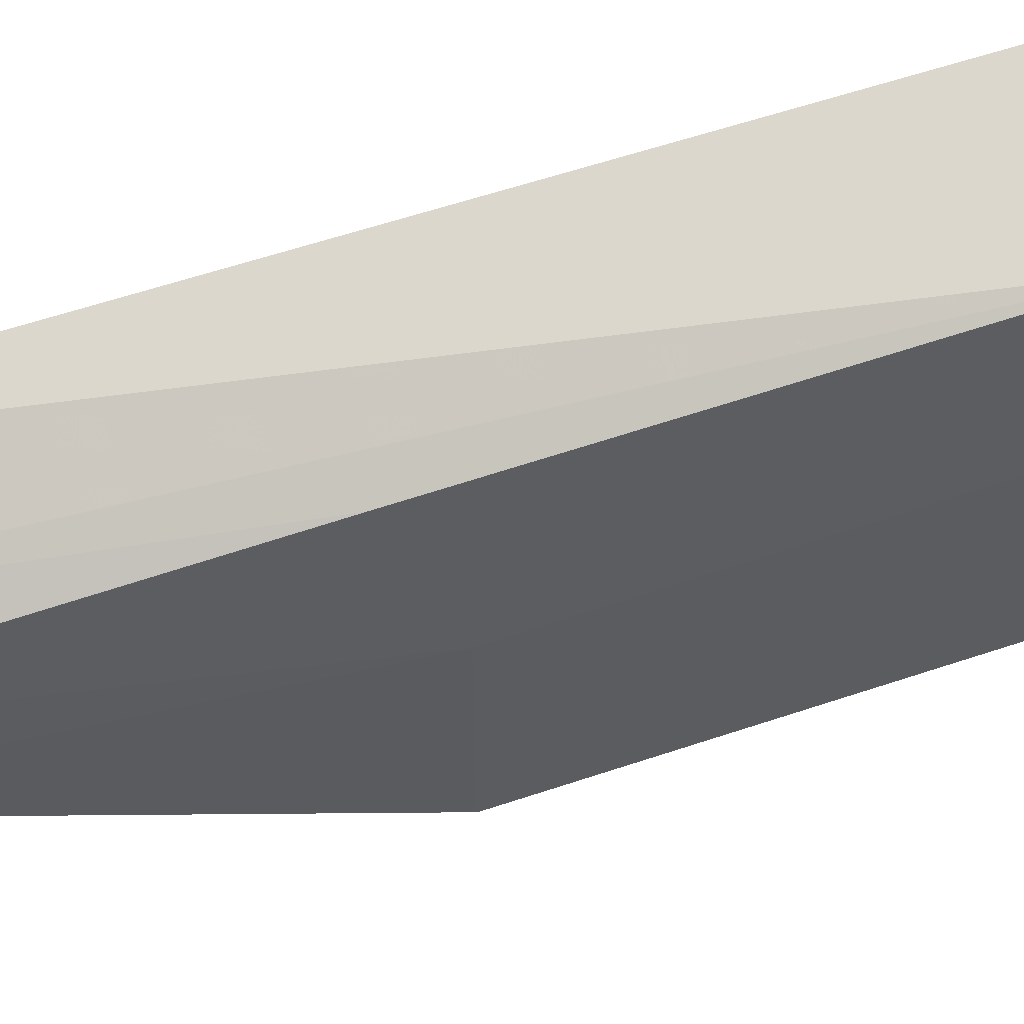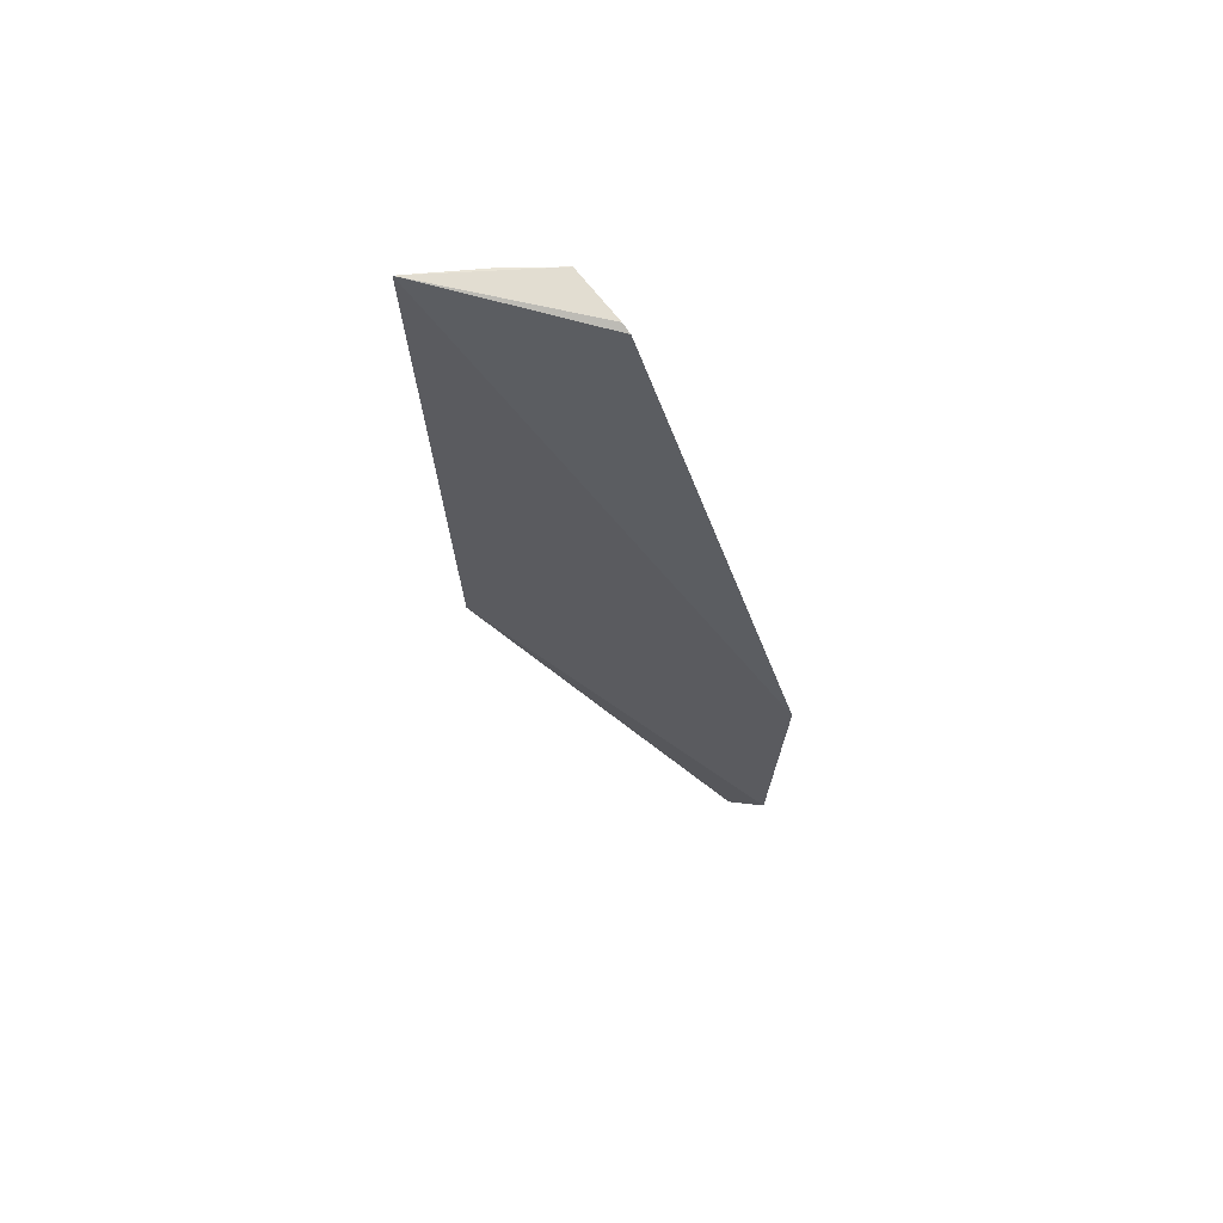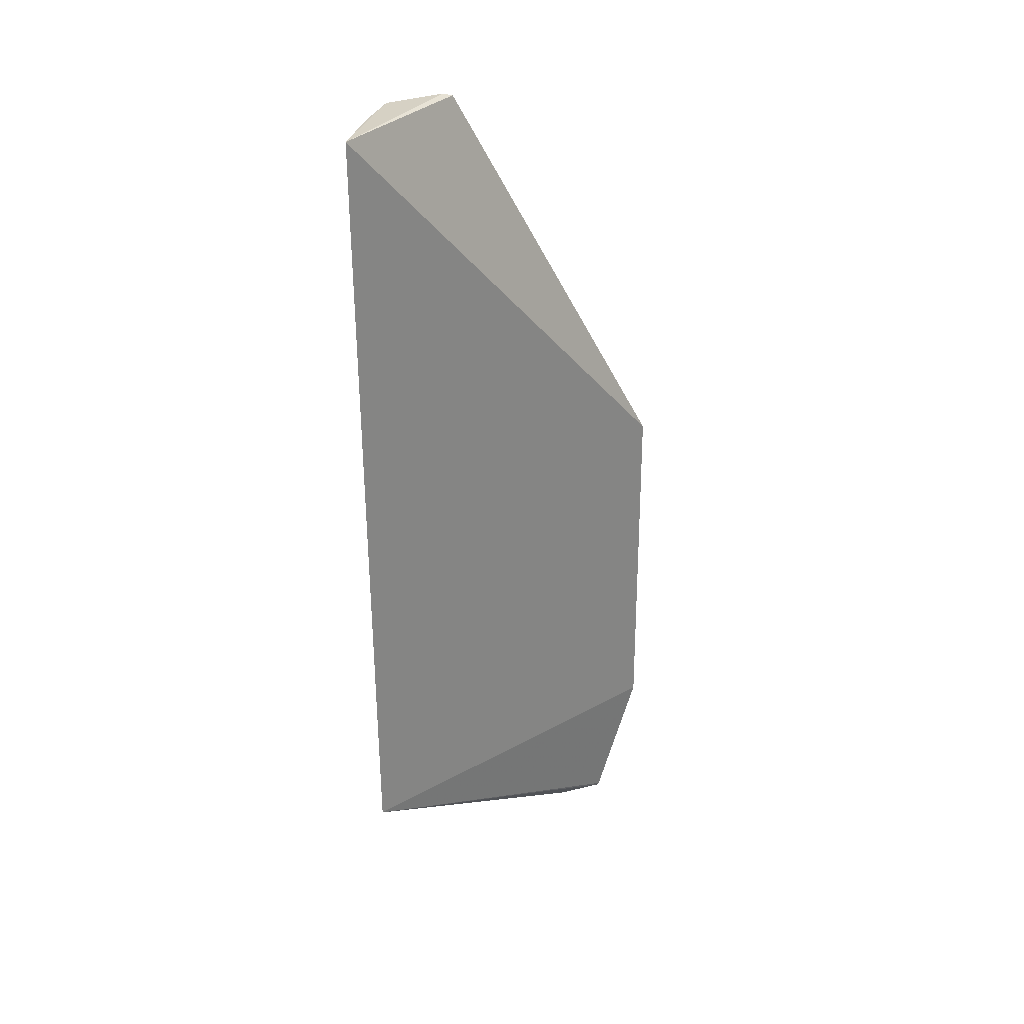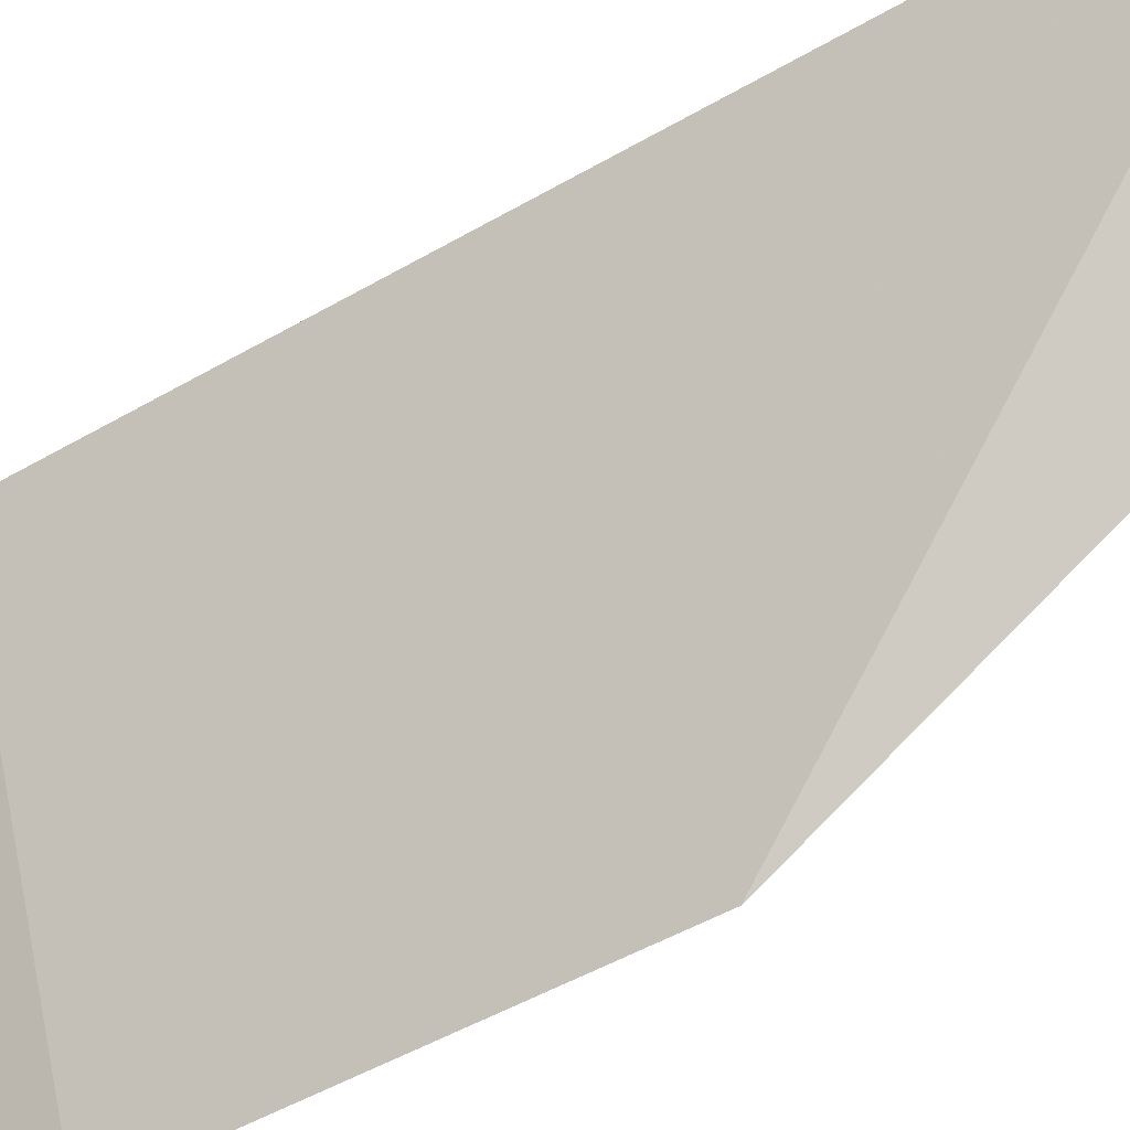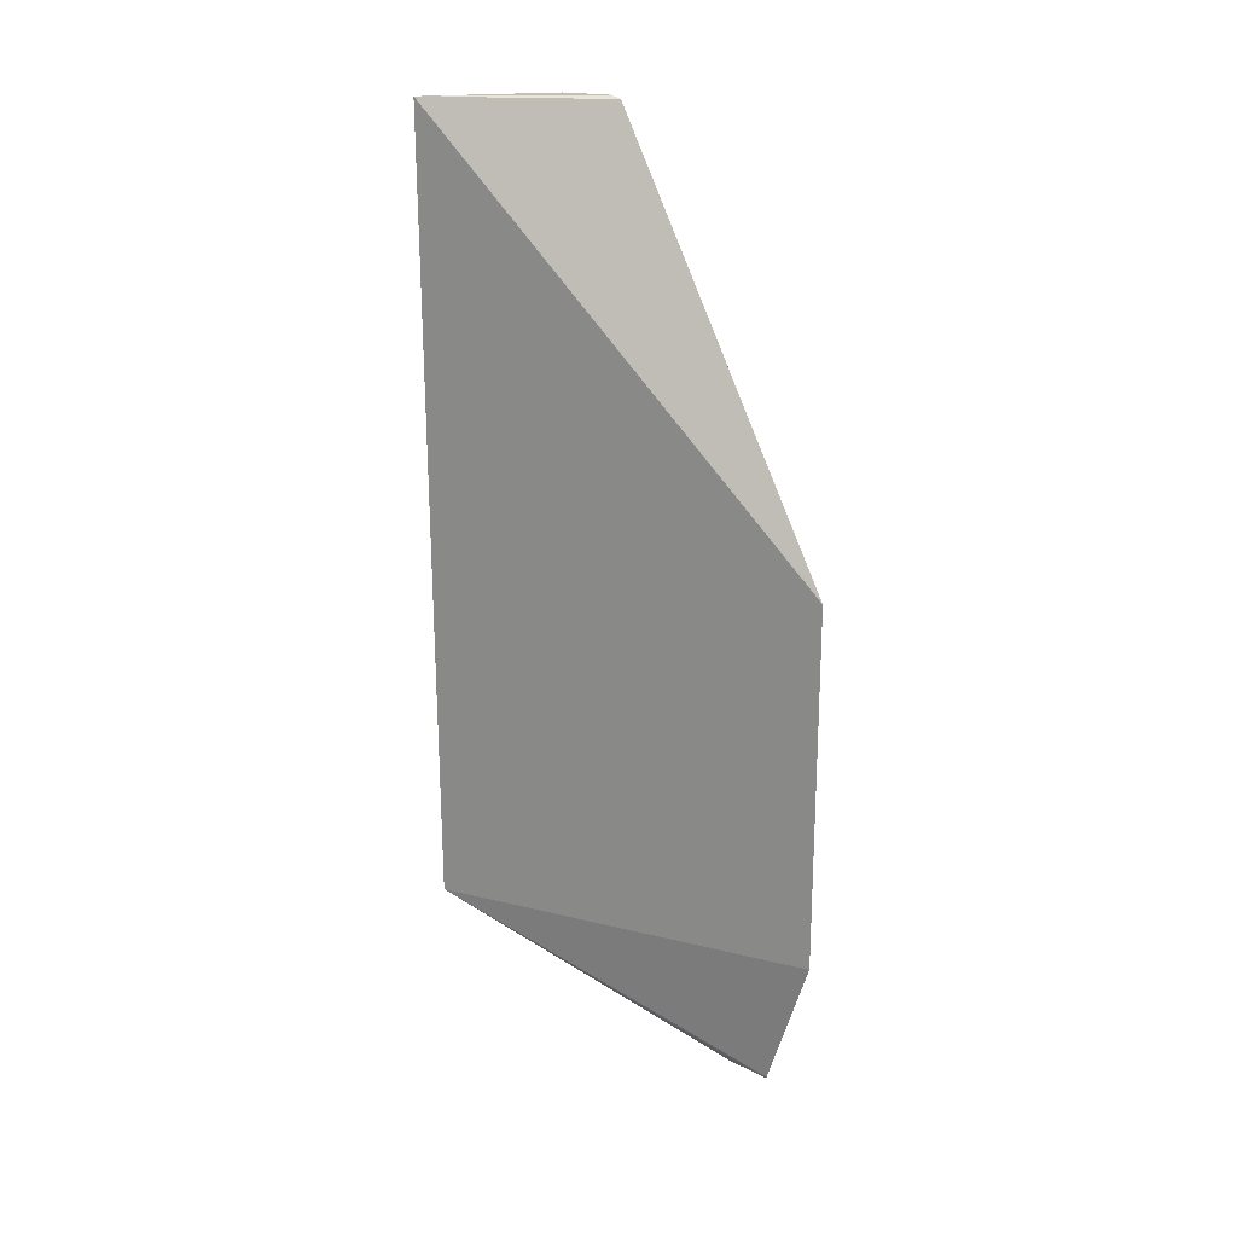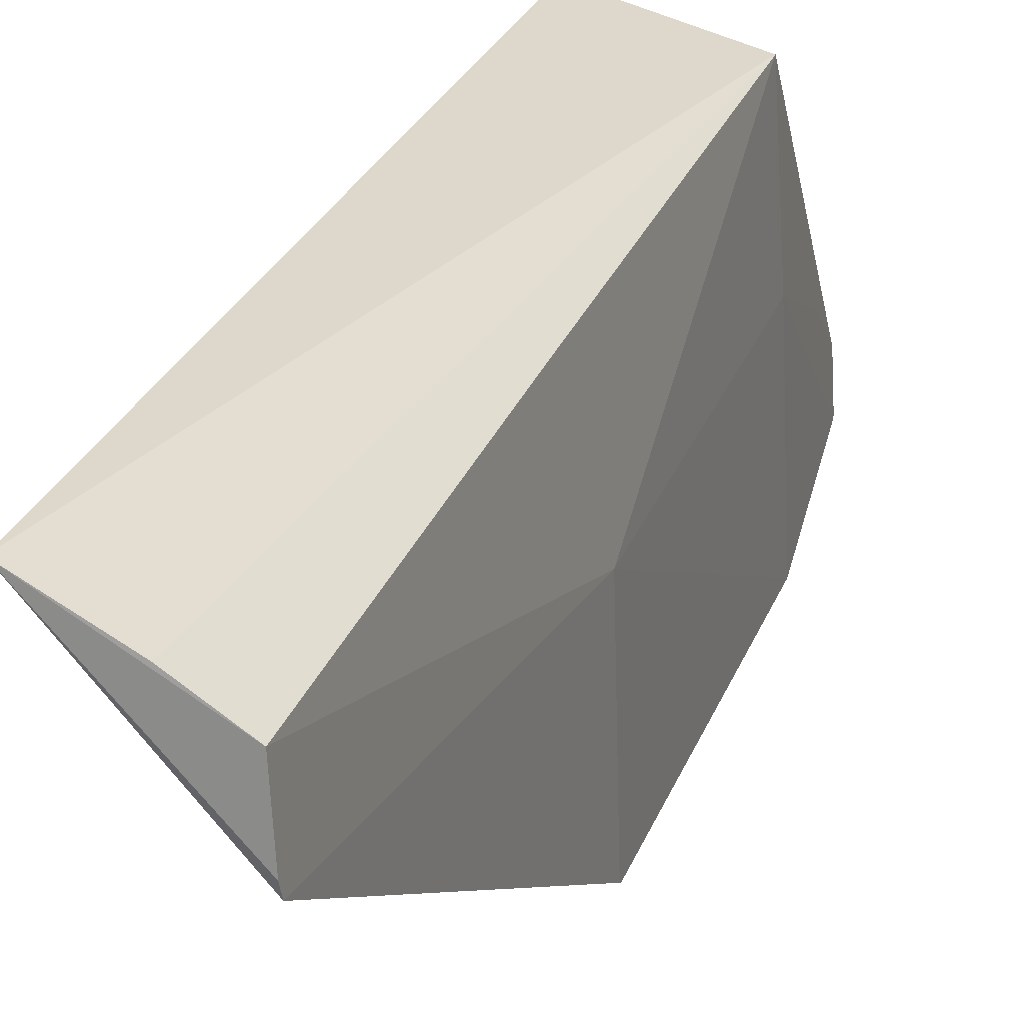
<metadata>
{"format":"obj","ext":"obj","renderer":"f3d","projection":"perspective","resolution":1024,"background":"white","views":[{"elev":60.3,"azim":71.0,"up":"+Y"},{"elev":72.3,"azim":-33.4,"up":"+Z"},{"elev":29.2,"azim":-107.4,"up":"+Z"},{"elev":-48.2,"azim":-56.9,"up":"+Y"},{"elev":21.4,"azim":-44.0,"up":"+Z"},{"elev":25.9,"azim":17.4,"up":"+Y"}]}
</metadata>
<code>
v 0.3227 0.02706 -0.2351
v 0.3207 0.04146 -0.4009
v 0.3165 0.1347 -0.3564
v 0.2747 0.1473 -0.09842
v 0.2745 0.1454 -0.3561
v 0.3127 0.1253 -0.0987
v 0.3207 0.08654 -0.2351
v 0.3224 0.02667 -0.3558
v 0.3198 0.05741 -0.4015
v 0.2972 0.1353 -0.09875
v 0.3145 0.1024 -0.09861
v 0.3144 0.1301 -0.2204
v 0.3197 0.08669 -0.3556
v 0.3206 0.04231 -0.4015
v 0.3142 0.106 -0.09771
v 0.3227 0.02753 -0.2341
v 0.3196 0.0717 -0.3857
f 5 1 4
f 5 4 3
f 8 5 2
f 8 1 5
f 8 7 1
f 9 5 3
f 10 3 4
f 10 4 6
f 12 7 3
f 12 6 7
f 12 10 6
f 12 3 10
f 13 8 2
f 13 3 7
f 13 7 8
f 14 9 2
f 14 2 5
f 14 5 9
f 15 6 4
f 15 4 11
f 15 11 7
f 15 7 6
f 16 1 7
f 16 7 11
f 16 11 4
f 16 4 1
f 17 9 3
f 17 3 13
f 17 13 2
f 17 2 9

</code>
